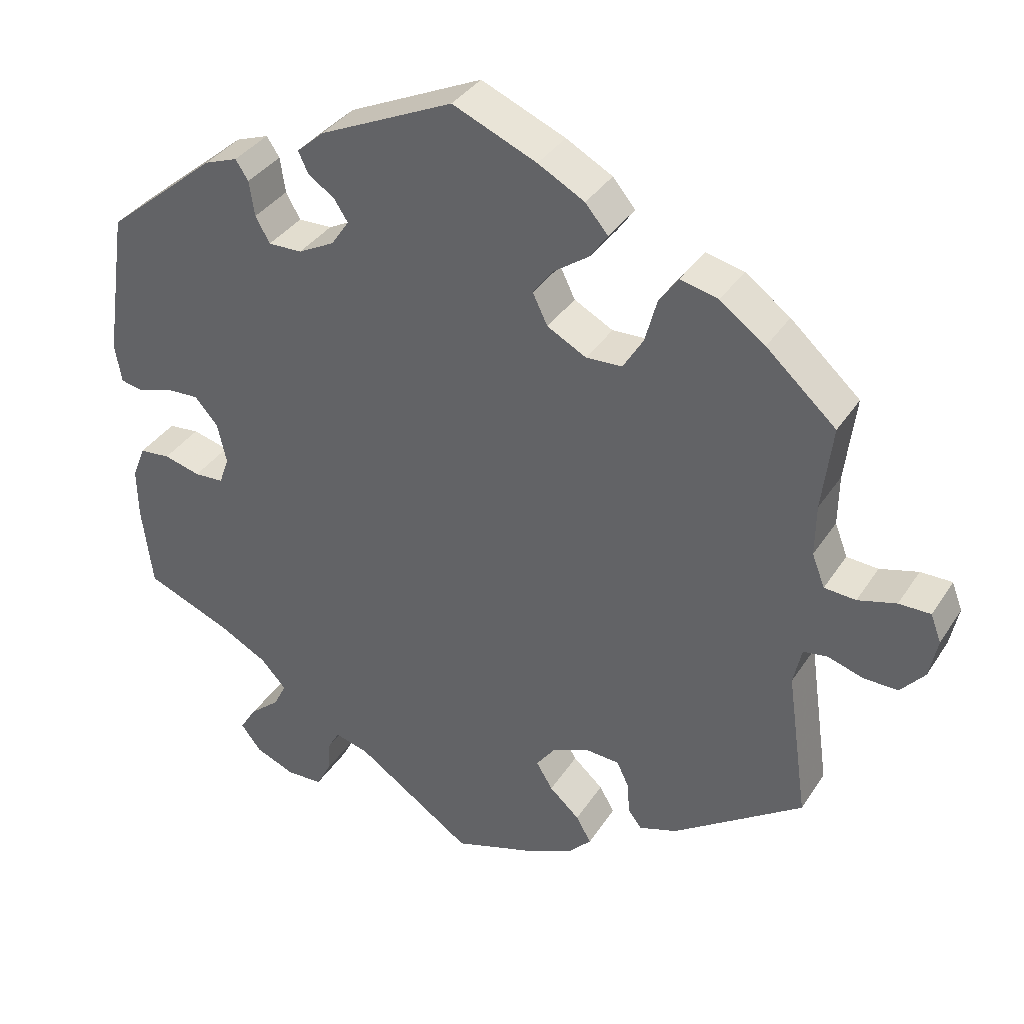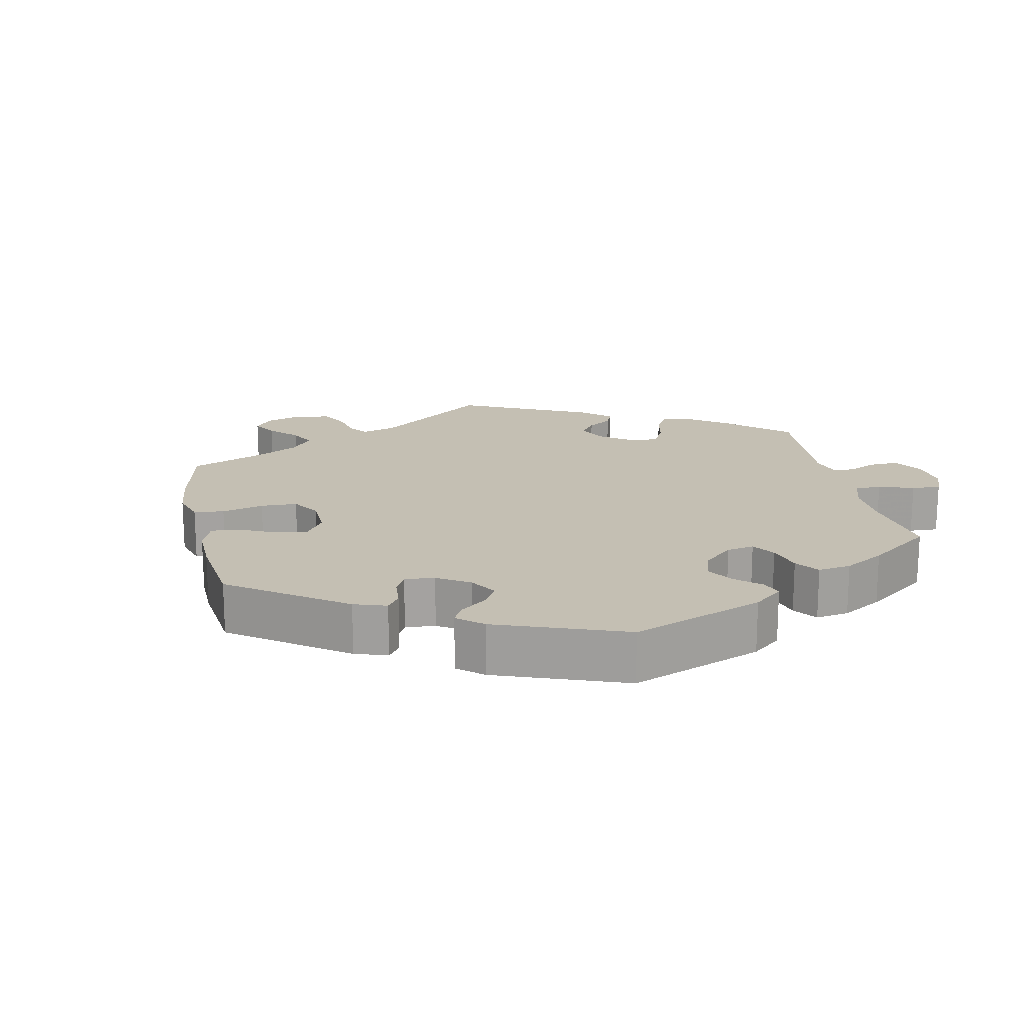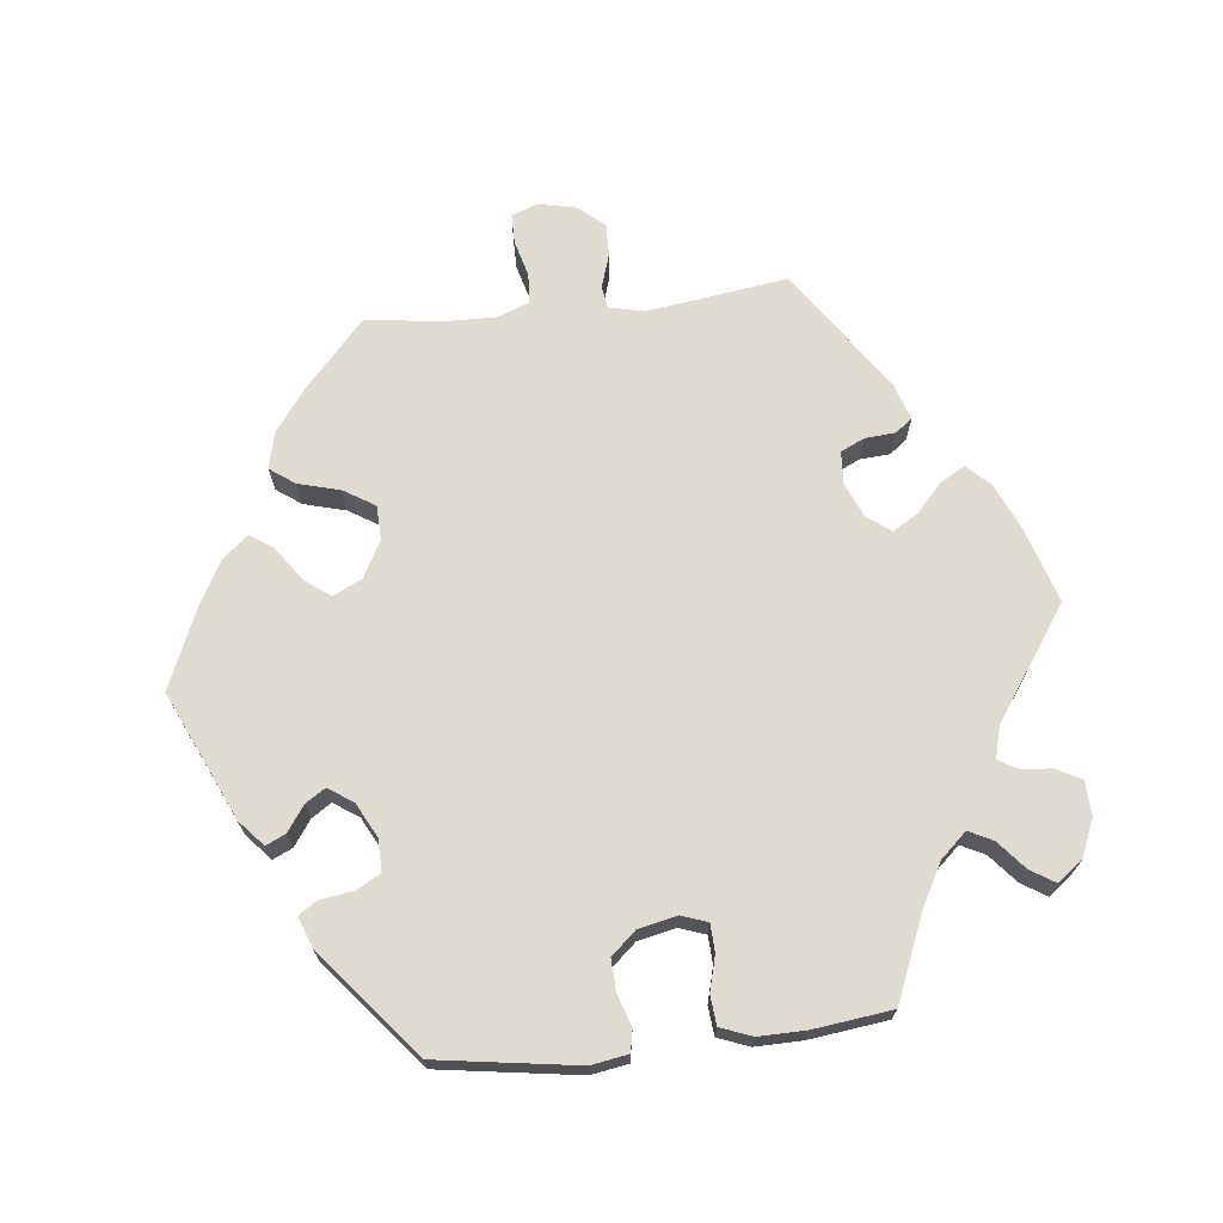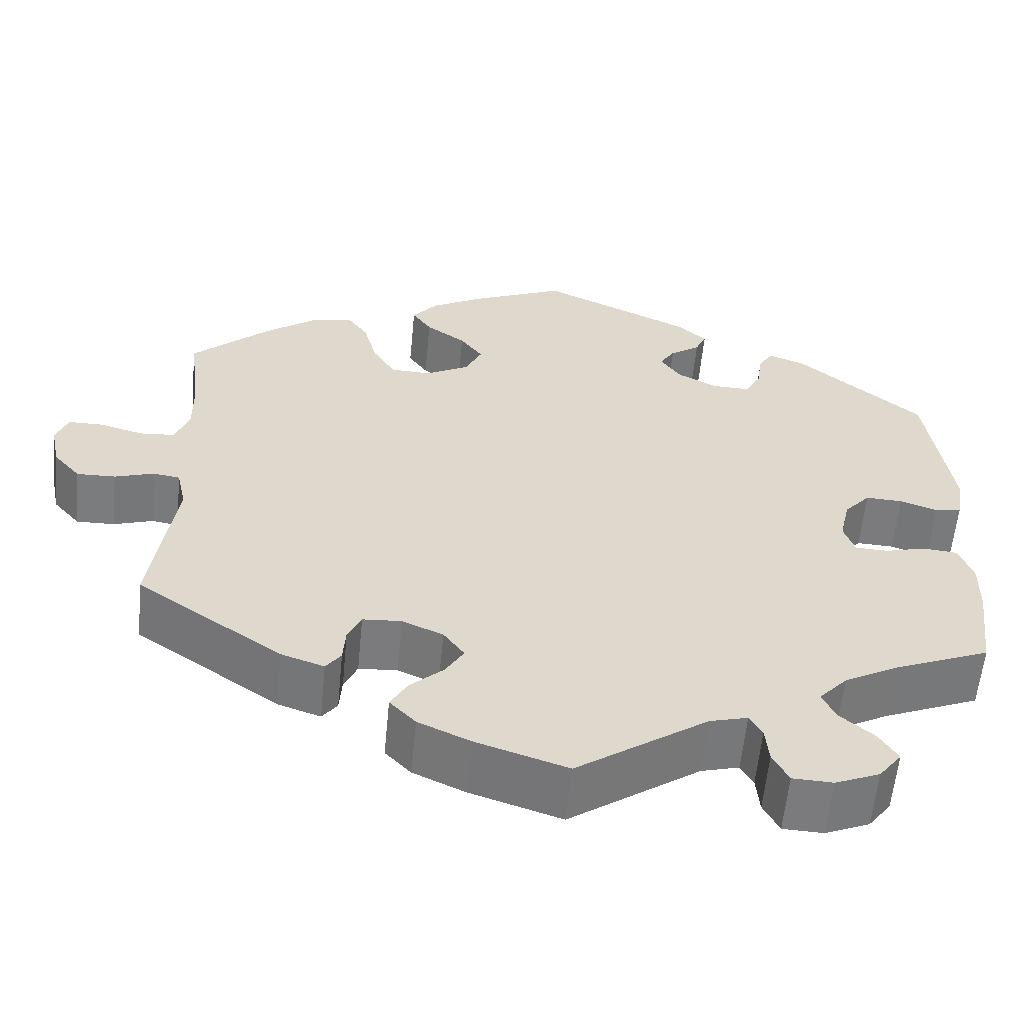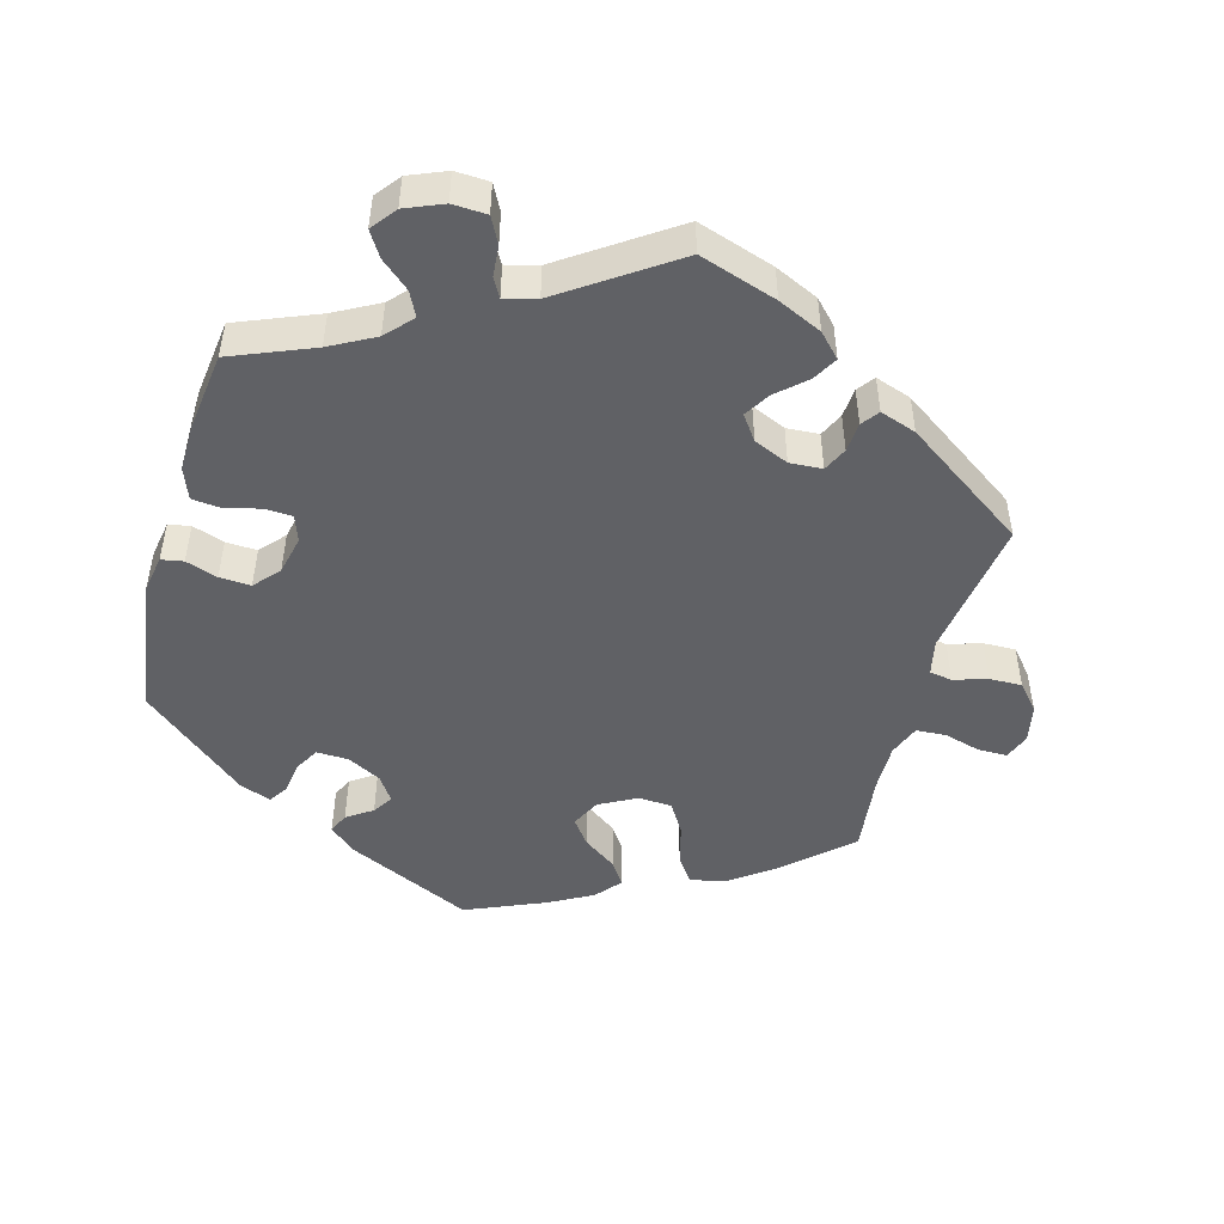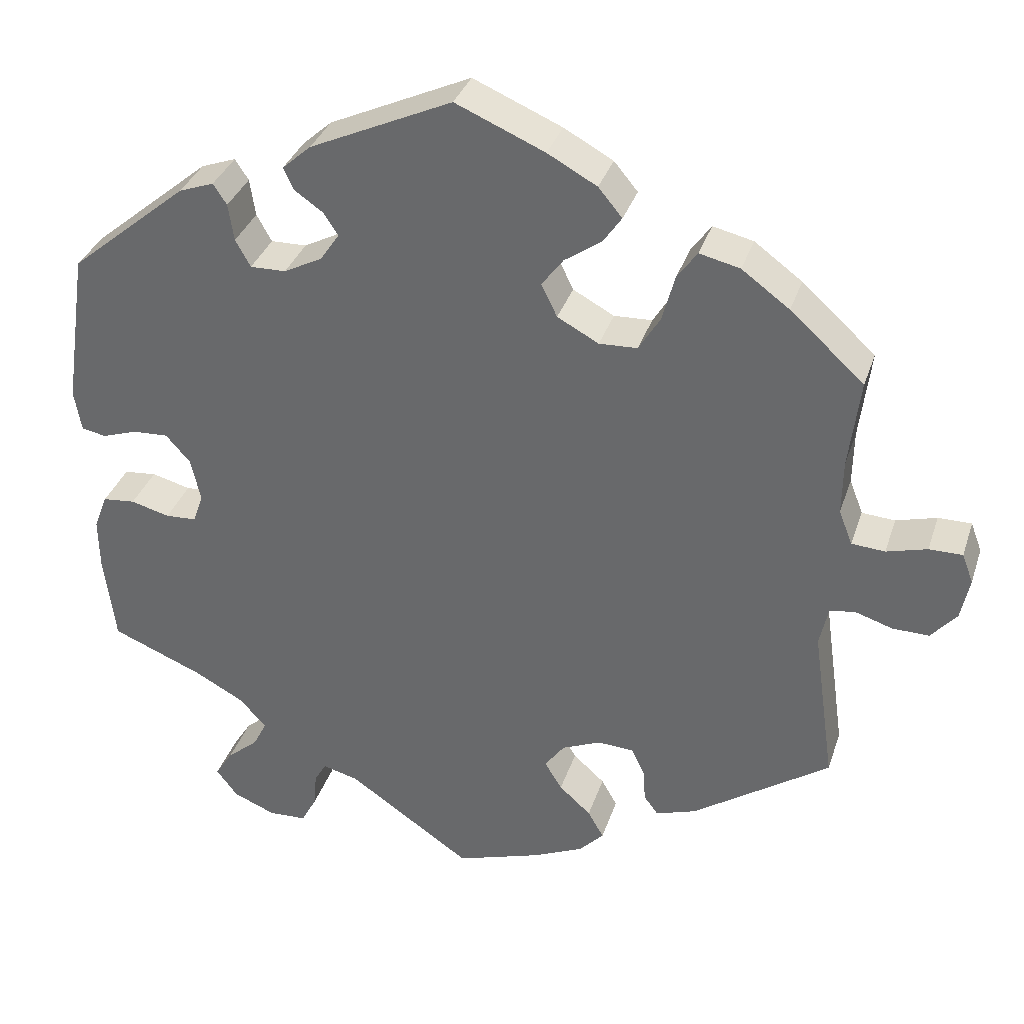
<metadata>
{"format":"obj","ext":"obj","renderer":"f3d","projection":"perspective","resolution":1024,"background":"white","views":[{"elev":35.8,"azim":-151.3,"up":"+Z"},{"elev":17.7,"azim":48.2,"up":"+Y"},{"elev":69.9,"azim":83.8,"up":"+Y"},{"elev":-58.6,"azim":-5.5,"up":"+Z"},{"elev":-48.6,"azim":164.3,"up":"+Y"},{"elev":34.1,"azim":-162.9,"up":"+Z"}]}
</metadata>
<code>
v -0.108 0.07 -0.543
v -0.17 0.07 -0.515
v -0.201 0.07 -0.483
v -0.181 0.07 -0.448
v -0.141 0.07 -0.412
v -0.119 0.07 -0.376
v -0.144 0.07 -0.342
v -0.193 0.07 -0.321
v -0.239 0.07 -0.324
v -0.255 0.07 -0.358
v -0.258 0.07 -0.4
v -0.276 0.07 -0.424
v -0.327 0.07 -0.407
v -0.5 0.07 -0.289
v -0.472 0.07 -0.091
v -0.483 0.07 -0.041
v -0.515 0.07 -0.036
v -0.562 0.07 -0.051
v -0.608 0.07 -0.052
v -0.64 0.07 -0.015
v -0.651 0.07 0.038
v -0.637 0.07 0.075
v -0.595 0.07 0.075
v -0.544 0.07 0.061
v -0.502 0.07 0.064
v -0.485 0.07 0.108
v -0.486 0.07 0.176
v -0.5 0.07 0.289
v -0.407 0.07 0.373
v -0.347 0.07 0.417
v -0.296 0.07 0.429
v -0.271 0.07 0.394
v -0.255 0.07 0.335
v -0.228 0.07 0.291
v -0.18 0.07 0.289
v -0.128 0.07 0.317
v -0.108 0.07 0.358
v -0.135 0.07 0.394
v -0.182 0.07 0.427
v -0.205 0.07 0.46
v -0.175 0.07 0.496
v -0.113 0.07 0.53
v -0.001 0.07 0.578
v 0.178 0.07 0.496
v 0.214 0.07 0.464
v 0.201 0.07 0.436
v 0.165 0.07 0.411
v 0.147 0.07 0.383
v 0.171 0.07 0.348
v 0.219 0.07 0.323
v 0.264 0.07 0.322
v 0.283 0.07 0.356
v 0.29 0.07 0.403
v 0.307 0.07 0.429
v 0.351 0.07 0.413
v 0.5 0.07 0.289
v 0.529 0.07 0.092
v 0.52 0.07 0.04
v 0.489 0.07 0.034
v 0.444 0.07 0.049
v 0.4 0.07 0.051
v 0.369 0.07 0.016
v 0.357 0.07 -0.038
v 0.37 0.07 -0.075
v 0.409 0.07 -0.077
v 0.458 0.07 -0.064
v 0.499 0.07 -0.068
v 0.516 0.07 -0.112
v 0.515 0.07 -0.178
v 0.501 0.07 -0.289
v 0.386 0.07 -0.336
v 0.323 0.07 -0.37
v 0.289 0.07 -0.407
v 0.306 0.07 -0.441
v 0.346 0.07 -0.475
v 0.368 0.07 -0.51
v 0.341 0.07 -0.545
v 0.288 0.07 -0.567
v 0.24 0.07 -0.565
v 0.221 0.07 -0.529
v 0.217 0.07 -0.485
v 0.202 0.07 -0.459
v 0.157 0.07 -0.471
v 0.001 0.07 -0.578
v -0.108 0 -0.543
v -0.17 0 -0.515
v -0.201 0 -0.483
v -0.181 0 -0.448
v -0.141 0 -0.412
v -0.119 0 -0.376
v -0.144 0 -0.342
v -0.193 0 -0.321
v -0.239 0 -0.324
v -0.255 0 -0.358
v -0.258 0 -0.4
v -0.276 0 -0.424
v -0.327 0 -0.407
v -0.5 0 -0.289
v -0.472 0 -0.091
v -0.483 0 -0.041
v -0.515 0 -0.036
v -0.562 0 -0.051
v -0.608 0 -0.052
v -0.64 0 -0.015
v -0.651 0 0.038
v -0.637 0 0.075
v -0.595 0 0.075
v -0.544 0 0.061
v -0.502 0 0.064
v -0.485 0 0.108
v -0.486 0 0.176
v -0.5 0 0.289
v -0.407 0 0.373
v -0.347 0 0.417
v -0.296 0 0.429
v -0.271 0 0.394
v -0.255 0 0.335
v -0.228 0 0.291
v -0.18 0 0.289
v -0.128 0 0.317
v -0.108 0 0.358
v -0.135 0 0.394
v -0.182 0 0.427
v -0.205 0 0.46
v -0.175 0 0.496
v -0.113 0 0.53
v -0.001 0 0.578
v 0.178 0 0.496
v 0.214 0 0.464
v 0.201 0 0.436
v 0.165 0 0.411
v 0.147 0 0.383
v 0.171 0 0.348
v 0.219 0 0.323
v 0.264 0 0.322
v 0.283 0 0.356
v 0.29 0 0.403
v 0.307 0 0.429
v 0.351 0 0.413
v 0.5 0 0.289
v 0.529 0 0.092
v 0.52 0 0.04
v 0.489 0 0.034
v 0.444 0 0.049
v 0.4 0 0.051
v 0.369 0 0.016
v 0.357 0 -0.038
v 0.37 0 -0.075
v 0.409 0 -0.077
v 0.458 0 -0.064
v 0.499 0 -0.068
v 0.516 0 -0.112
v 0.515 0 -0.178
v 0.501 0 -0.289
v 0.386 0 -0.336
v 0.323 0 -0.37
v 0.289 0 -0.407
v 0.306 0 -0.441
v 0.346 0 -0.475
v 0.368 0 -0.51
v 0.341 0 -0.545
v 0.288 0 -0.567
v 0.24 0 -0.565
v 0.221 0 -0.529
v 0.217 0 -0.485
v 0.202 0 -0.459
v 0.157 0 -0.471
v 0.001 0 -0.578
f 83 84 1 2
f 82 83 2 3
f 78 79 80 81
f 78 81 82
f 77 78 82
f 74 75 76 77
f 73 74 77 82
f 72 73 82 3
f 68 69 70 71
f 65 66 67 68
f 64 65 68 71
f 63 64 71 72
f 57 58 59 60
f 57 60 61
f 56 57 61
f 55 56 61 62
f 52 53 54 55
f 51 52 55 62
f 44 45 46 47
f 44 47 48
f 43 44 48
f 42 43 48 49
f 38 39 40 41
f 37 38 41 42
f 30 31 32 33
f 30 33 34
f 27 28 29 30
f 26 27 30 34
f 25 26 34 35
f 21 22 23 24
f 21 24 25
f 20 21 25
f 17 18 19 20
f 16 17 20 25
f 15 16 25 35
f 10 11 12 13
f 9 10 13 14
f 8 9 14 15
f 72 3 4 5
f 63 72 5 6
f 50 51 62 63
f 49 50 63 6
f 37 42 49
f 36 37 49 6
f 7 8 15 35
f 6 7 35 36
f 86 85 168 167
f 87 86 167 166
f 165 164 163 162
f 166 165 162
f 166 162 161
f 161 160 159 158
f 166 161 158 157
f 87 166 157 156
f 155 154 153 152
f 152 151 150 149
f 155 152 149 148
f 156 155 148 147
f 144 143 142 141
f 145 144 141
f 145 141 140
f 146 145 140 139
f 139 138 137 136
f 146 139 136 135
f 131 130 129 128
f 132 131 128
f 132 128 127
f 133 132 127 126
f 125 124 123 122
f 126 125 122 121
f 117 116 115 114
f 118 117 114
f 114 113 112 111
f 118 114 111 110
f 119 118 110 109
f 108 107 106 105
f 109 108 105
f 109 105 104
f 104 103 102 101
f 109 104 101 100
f 119 109 100 99
f 97 96 95 94
f 98 97 94 93
f 99 98 93 92
f 89 88 87 156
f 90 89 156 147
f 147 146 135 134
f 90 147 134 133
f 133 126 121
f 90 133 121 120
f 119 99 92 91
f 120 119 91 90
f 1 85 86 2
f 2 86 87 3
f 3 87 88 4
f 4 88 89 5
f 5 89 90 6
f 6 90 91 7
f 7 91 92 8
f 8 92 93 9
f 9 93 94 10
f 10 94 95 11
f 11 95 96 12
f 12 96 97 13
f 13 97 98 14
f 14 98 99 15
f 15 99 100 16
f 16 100 101 17
f 17 101 102 18
f 18 102 103 19
f 19 103 104 20
f 20 104 105 21
f 21 105 106 22
f 22 106 107 23
f 23 107 108 24
f 24 108 109 25
f 25 109 110 26
f 26 110 111 27
f 27 111 112 28
f 28 112 113 29
f 29 113 114 30
f 30 114 115 31
f 31 115 116 32
f 32 116 117 33
f 33 117 118 34
f 34 118 119 35
f 35 119 120 36
f 36 120 121 37
f 37 121 122 38
f 38 122 123 39
f 39 123 124 40
f 40 124 125 41
f 41 125 126 42
f 42 126 127 43
f 43 127 128 44
f 44 128 129 45
f 45 129 130 46
f 46 130 131 47
f 47 131 132 48
f 48 132 133 49
f 49 133 134 50
f 50 134 135 51
f 51 135 136 52
f 52 136 137 53
f 53 137 138 54
f 54 138 139 55
f 55 139 140 56
f 56 140 141 57
f 57 141 142 58
f 58 142 143 59
f 59 143 144 60
f 60 144 145 61
f 61 145 146 62
f 62 146 147 63
f 63 147 148 64
f 64 148 149 65
f 65 149 150 66
f 66 150 151 67
f 67 151 152 68
f 68 152 153 69
f 69 153 154 70
f 70 154 155 71
f 71 155 156 72
f 72 156 157 73
f 73 157 158 74
f 74 158 159 75
f 75 159 160 76
f 76 160 161 77
f 77 161 162 78
f 78 162 163 79
f 79 163 164 80
f 80 164 165 81
f 81 165 166 82
f 82 166 167 83
f 83 167 168 84
f 84 168 85 1

</code>
